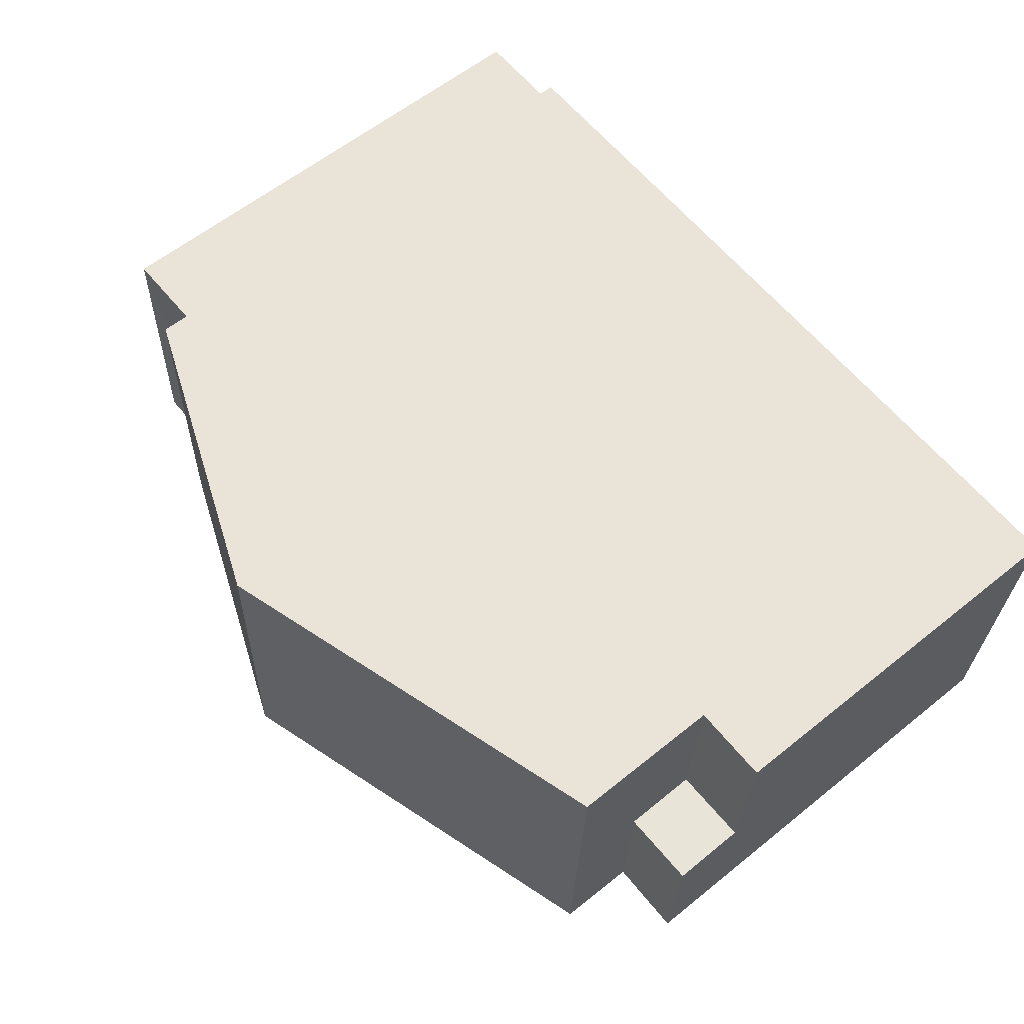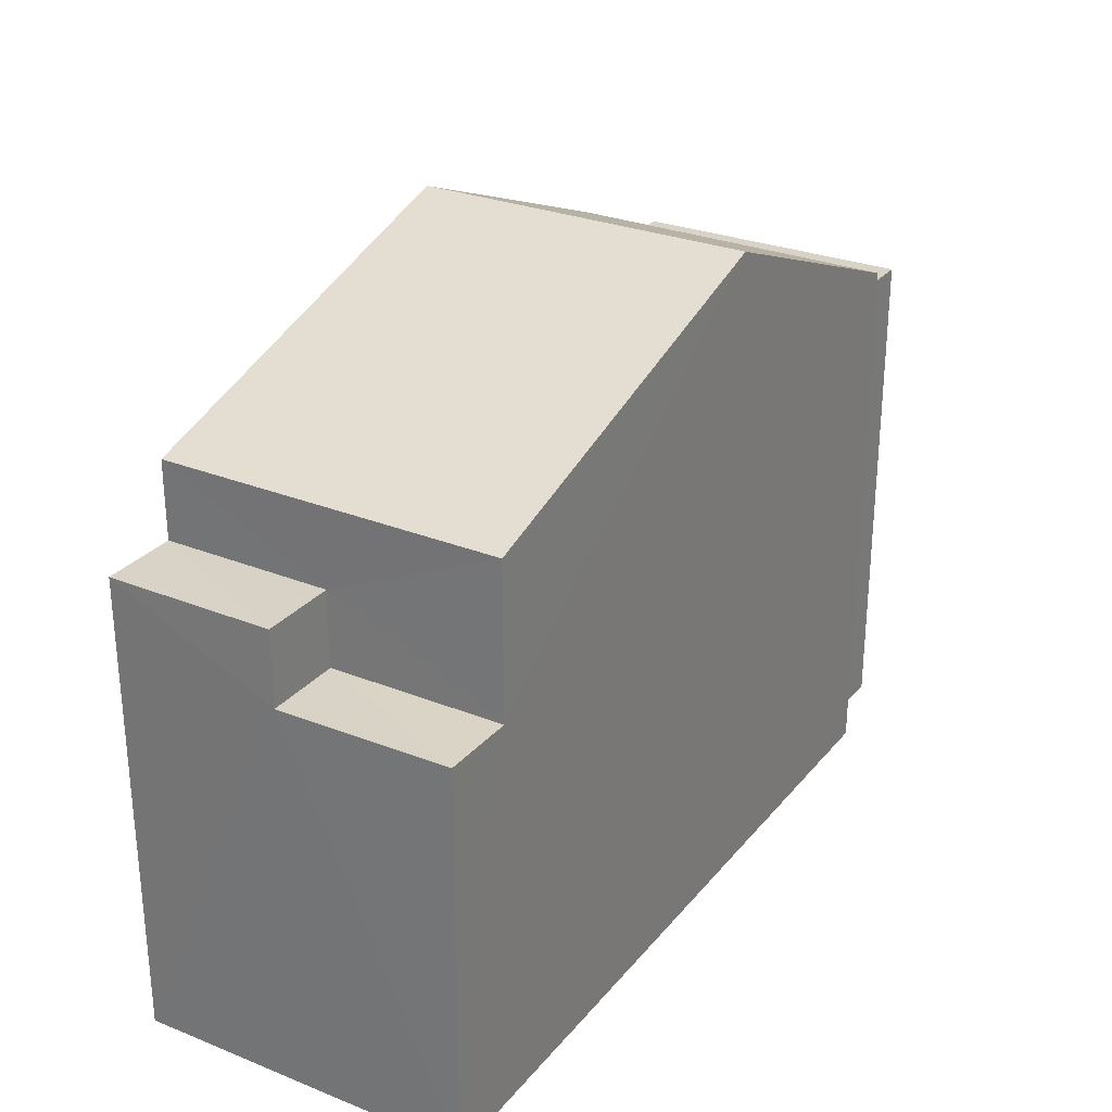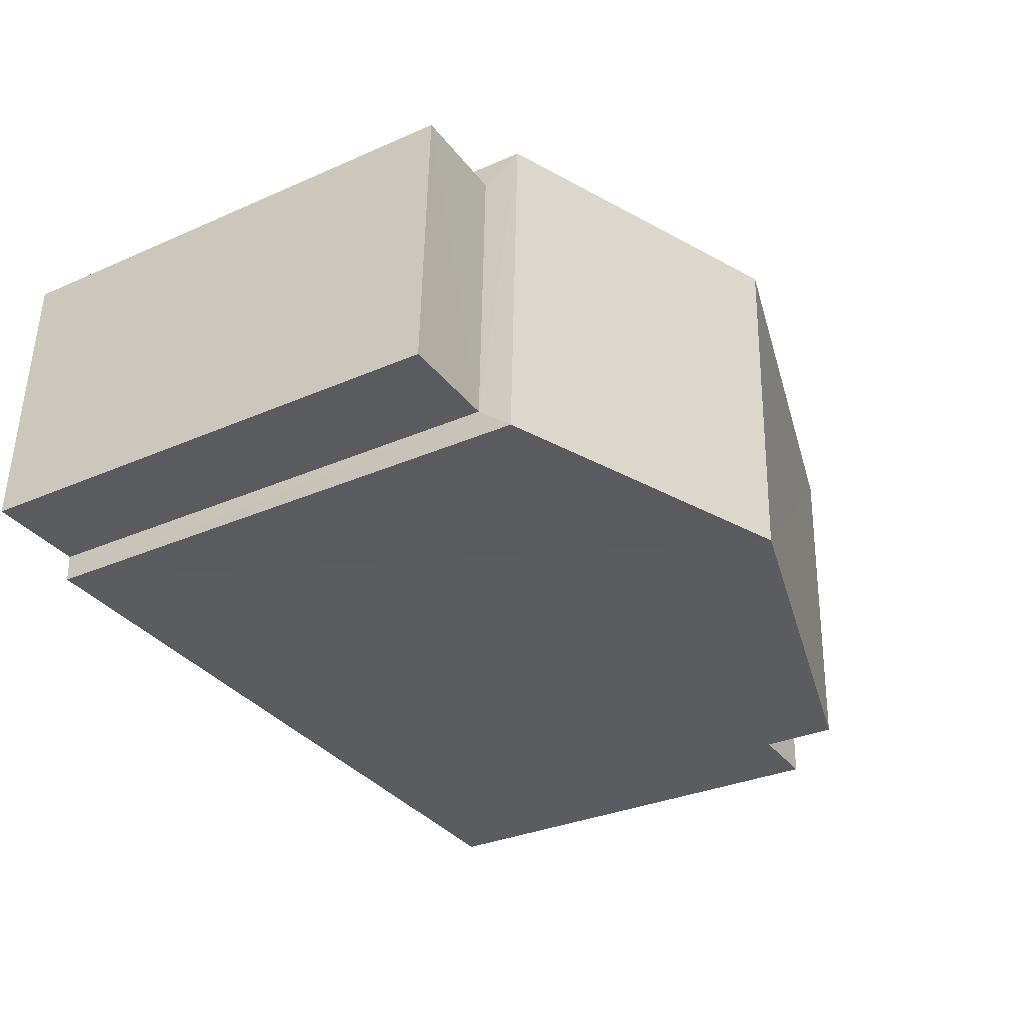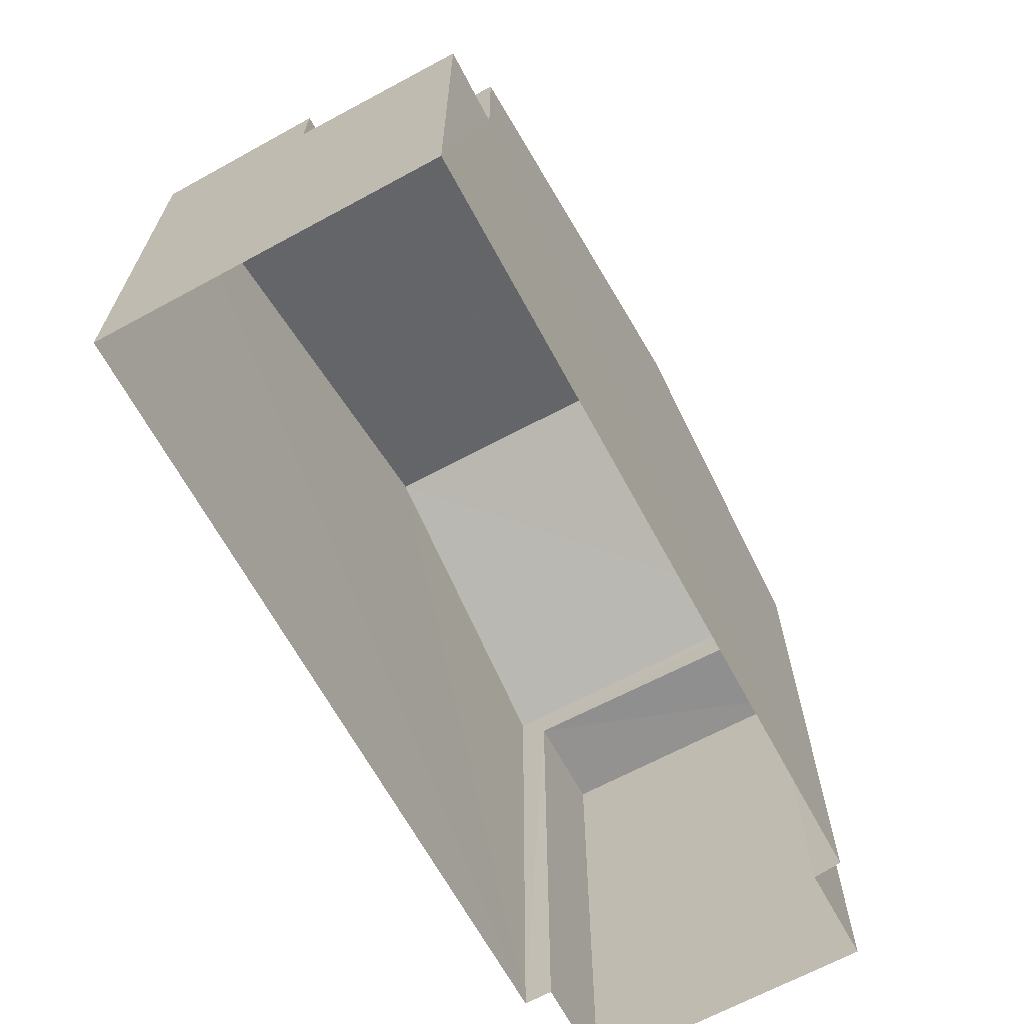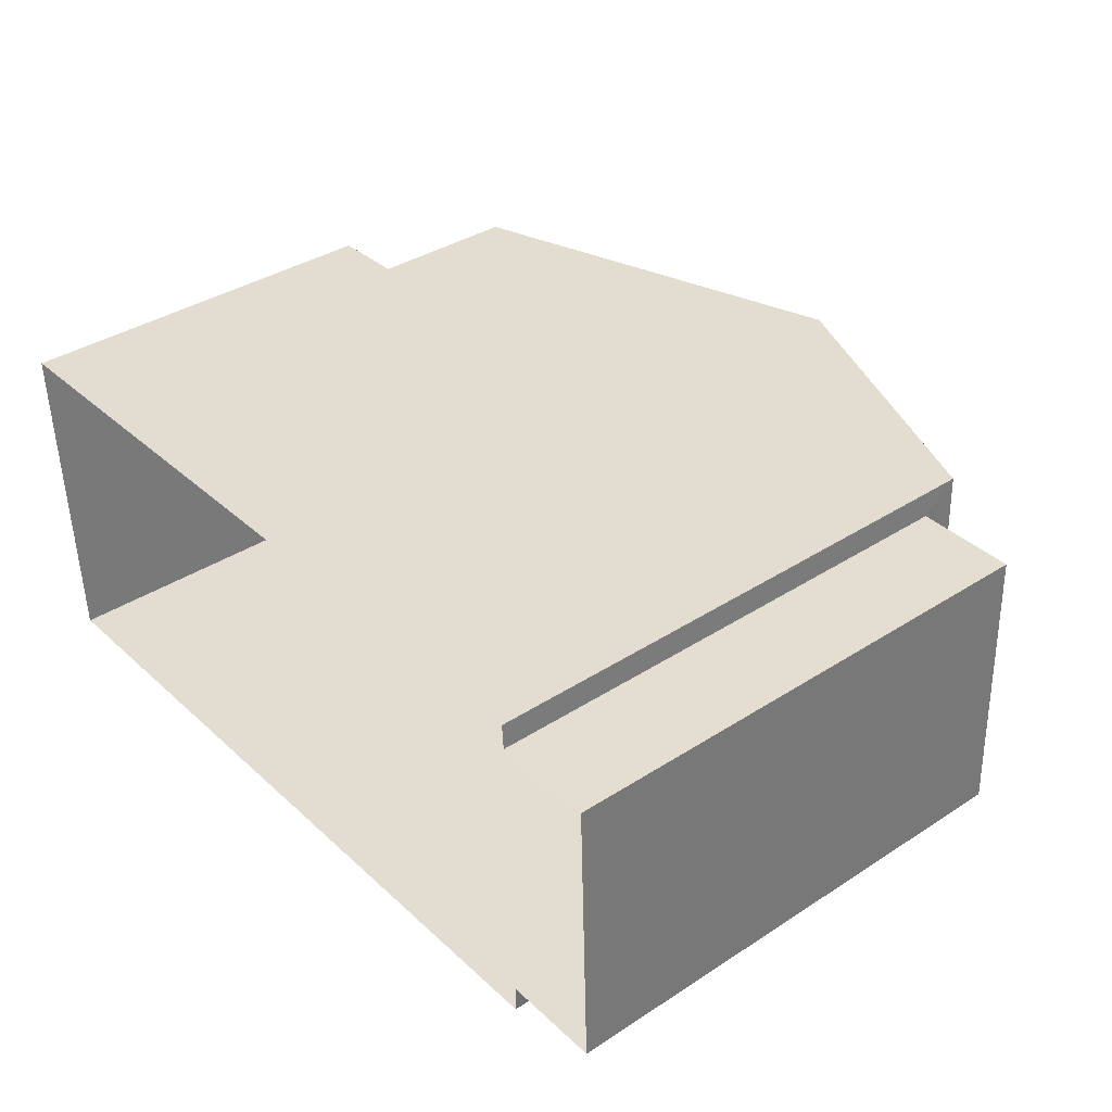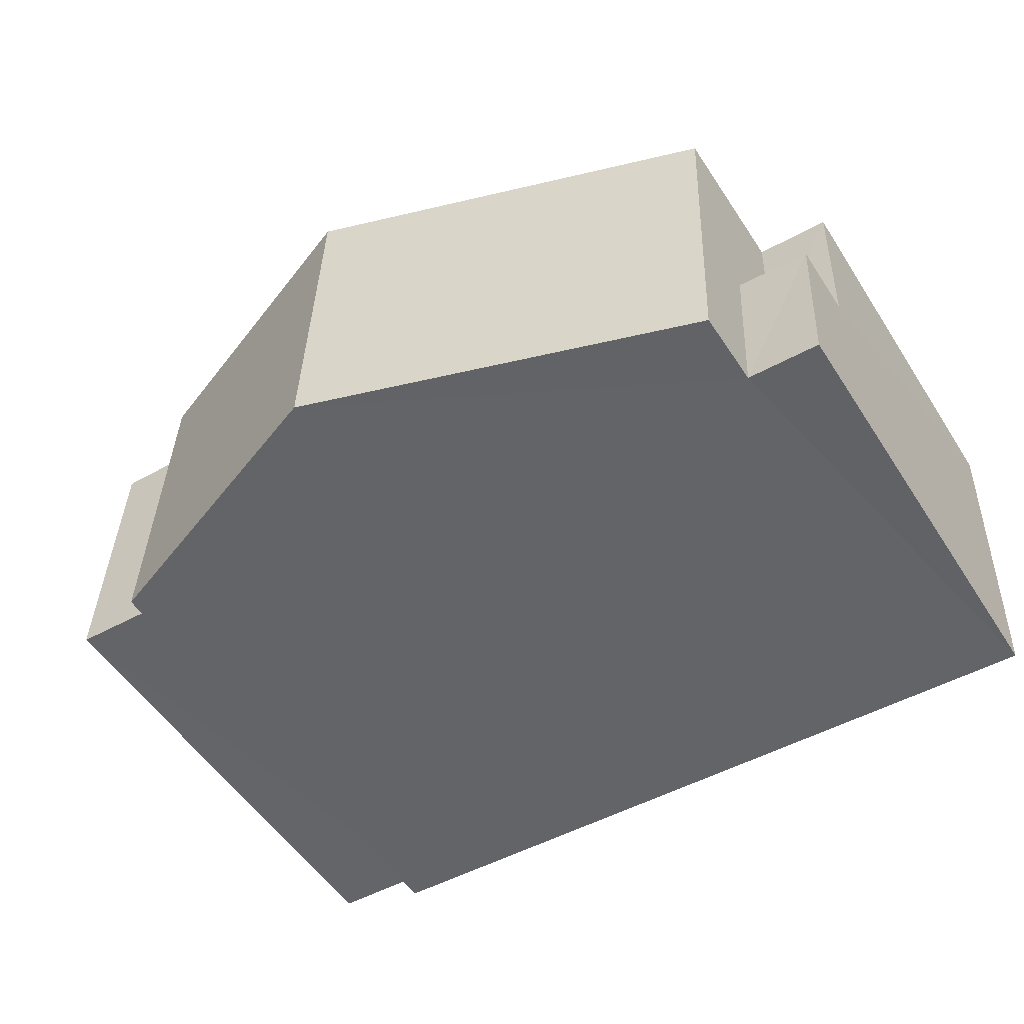
<metadata>
{"format":"obj","ext":"obj","renderer":"f3d","projection":"perspective","resolution":1024,"background":"white","views":[{"elev":59.8,"azim":50.4,"up":"+Y"},{"elev":28.3,"azim":118.9,"up":"+Z"},{"elev":-31.5,"azim":-58.1,"up":"+Y"},{"elev":-66.0,"azim":116.1,"up":"+Z"},{"elev":37.4,"azim":-129.5,"up":"+Y"},{"elev":-52.5,"azim":32.0,"up":"+Y"}]}
</metadata>
<code>
v -3.728e+05 -1.037e+05 31.27
v -3.728e+05 -1.037e+05 31.27
v -3.728e+05 -1.037e+05 31.27
v -3.728e+05 -1.037e+05 31.27
v -3.727e+05 -1.037e+05 31.27
v -3.728e+05 -1.037e+05 31.27
v -3.728e+05 -1.037e+05 31.27
v -3.727e+05 -1.037e+05 31.27
v -3.727e+05 -1.037e+05 38.02
v -3.727e+05 -1.037e+05 38.02
v -3.727e+05 -1.037e+05 38.02
v -3.727e+05 -1.037e+05 38.02
v -3.727e+05 -1.037e+05 40.88
v -3.727e+05 -1.037e+05 39.14
v -3.727e+05 -1.037e+05 40.88
v -3.727e+05 -1.037e+05 39.14
v -3.728e+05 -1.037e+05 39.14
v -3.728e+05 -1.037e+05 39.14
v -3.728e+05 -1.037e+05 38.62
v -3.728e+05 -1.037e+05 38.62
v -3.728e+05 -1.037e+05 38.62
v -3.728e+05 -1.037e+05 38.62
v -3.727e+05 -1.037e+05 36.95
v -3.727e+05 -1.037e+05 36.95
v -3.727e+05 -1.037e+05 36.95
v -3.727e+05 -1.037e+05 36.95
f 1 2 3
f 4 3 5
f 6 7 8
f 2 6 3
f 5 3 8
f 3 6 8
f 9 10 11
f 12 9 11
f 13 14 15
f 13 16 14
f 17 18 13
f 15 17 13
f 19 20 21
f 19 22 20
f 23 24 25
f 23 26 24
f 5 9 4
f 18 4 13
f 5 10 9
f 13 9 16
f 4 9 13
f 8 26 5
f 5 26 10
f 8 24 26
f 10 26 11
f 24 8 25
f 15 14 25
f 15 7 17
f 25 8 7
f 15 25 7
f 3 21 1
f 3 19 21
f 22 7 6
f 7 22 17
f 3 4 19
f 18 17 19
f 4 18 19
f 19 17 22
f 23 25 12
f 25 14 12
f 12 16 9
f 12 14 16
f 21 2 1
f 21 20 2
f 23 12 11
f 26 23 11
f 6 2 20
f 22 6 20

</code>
